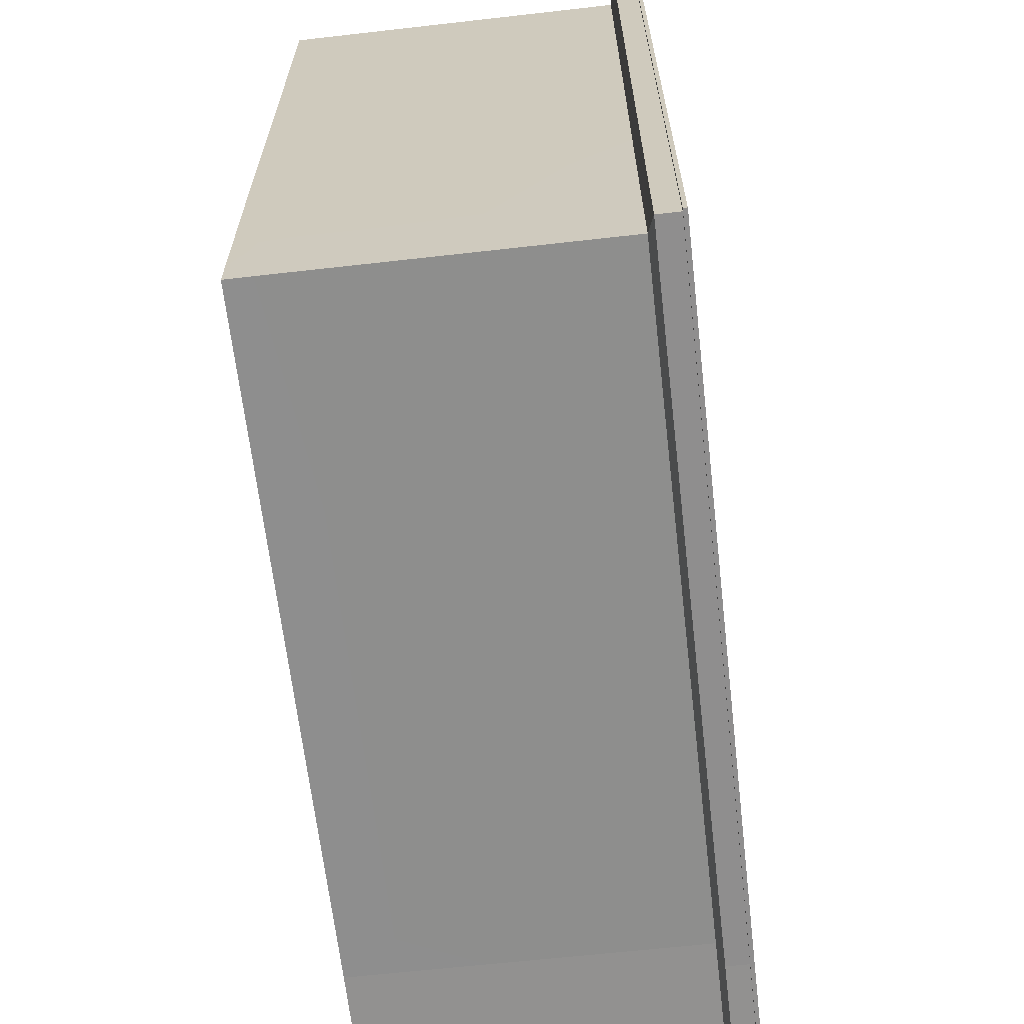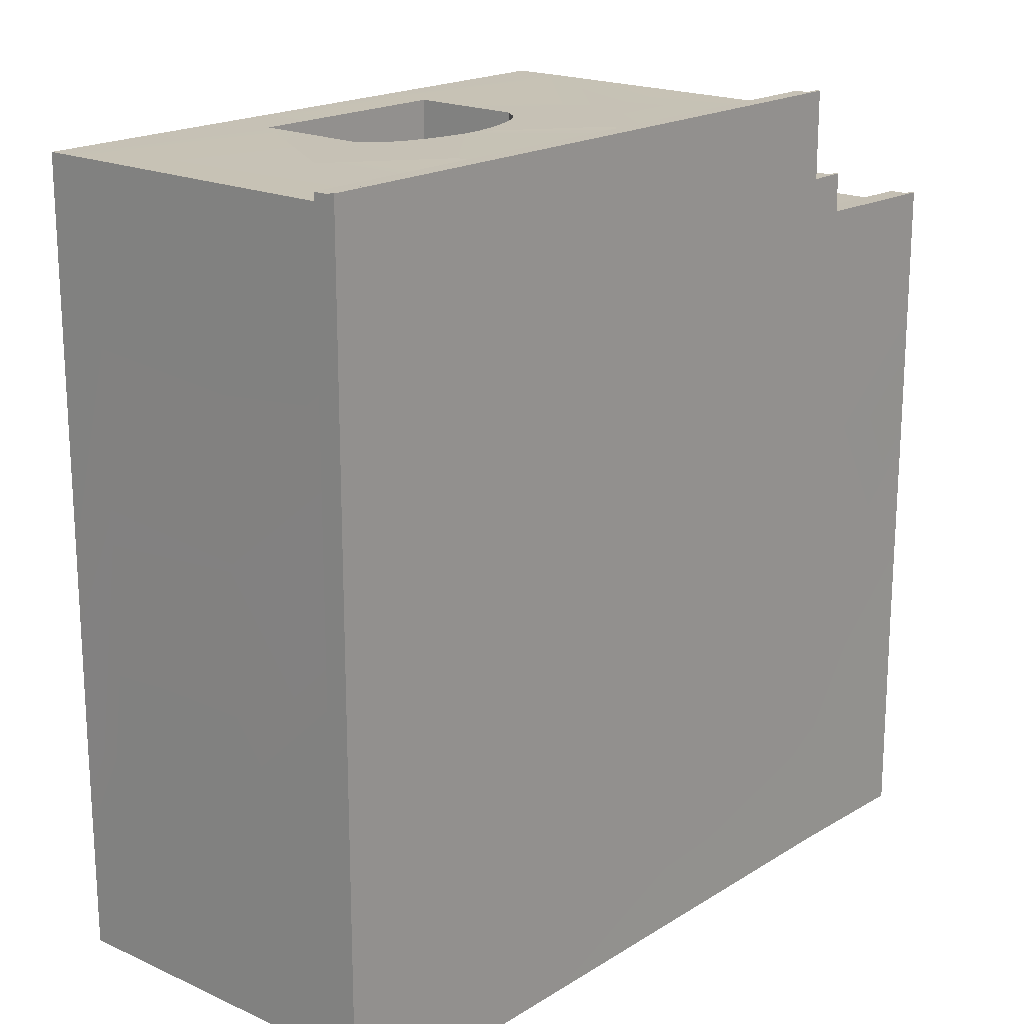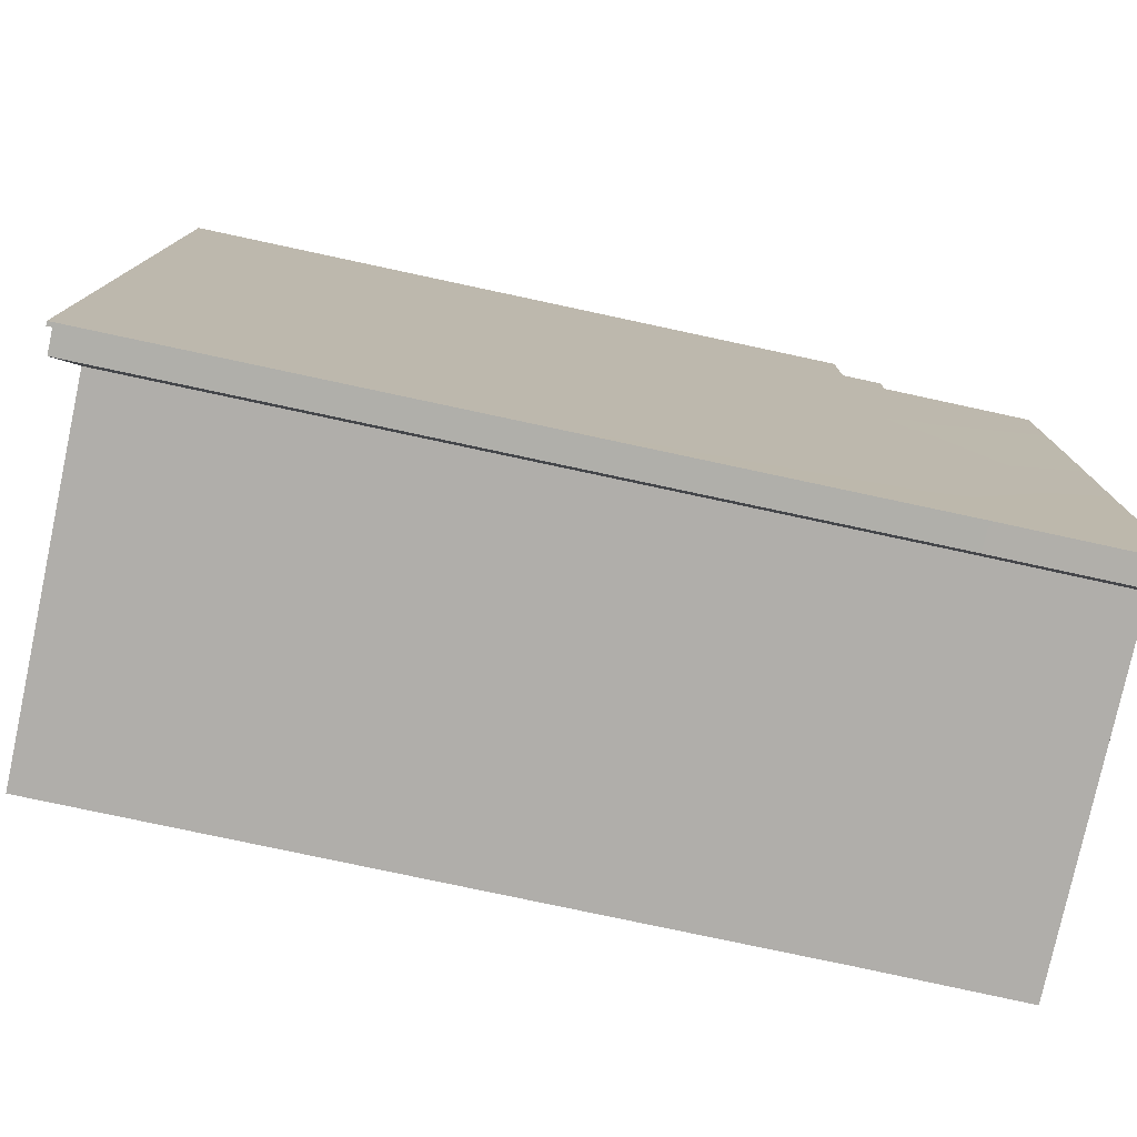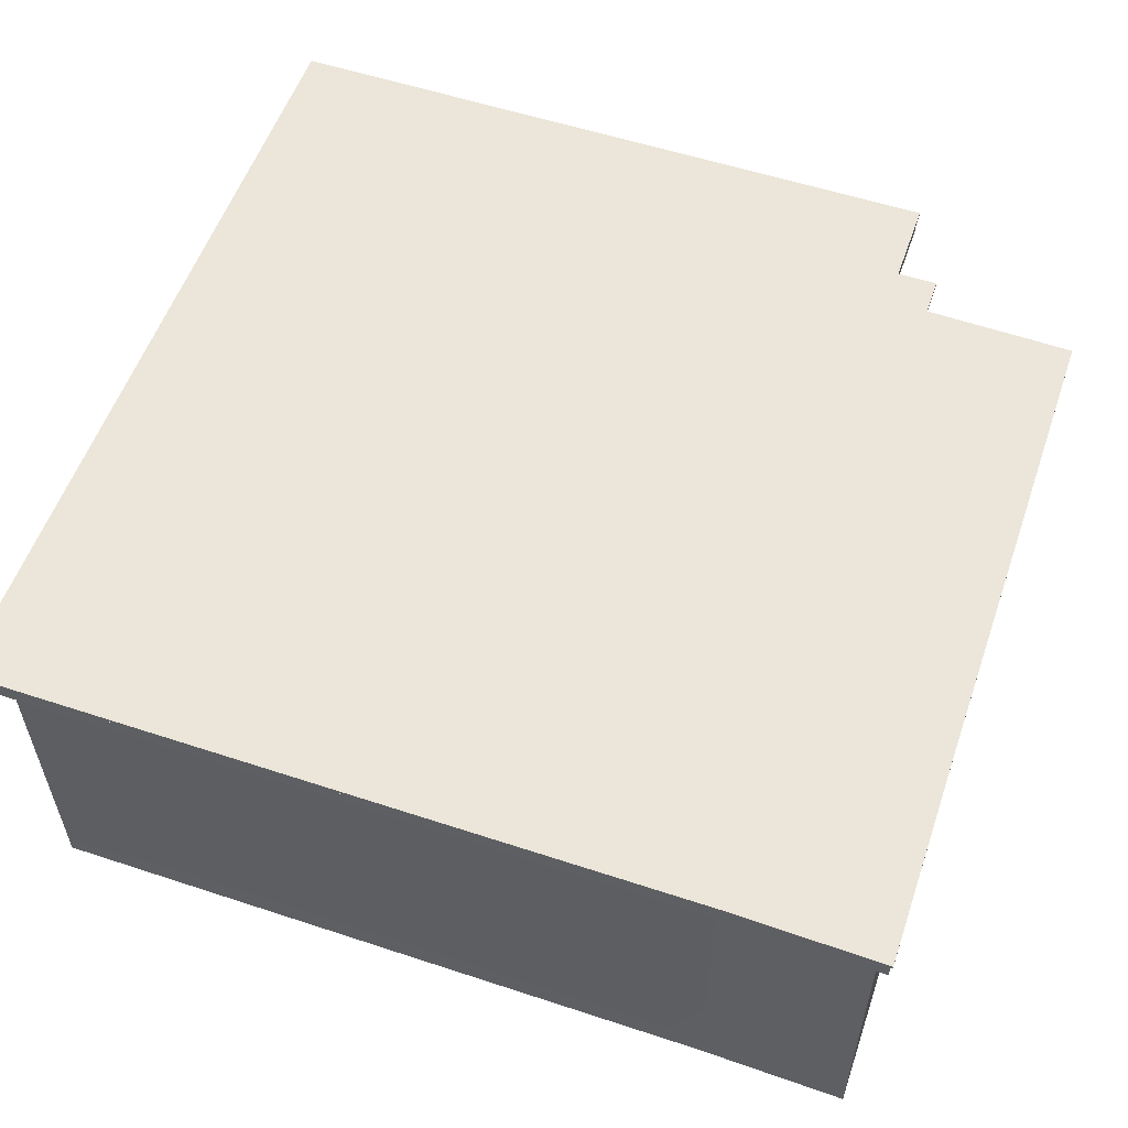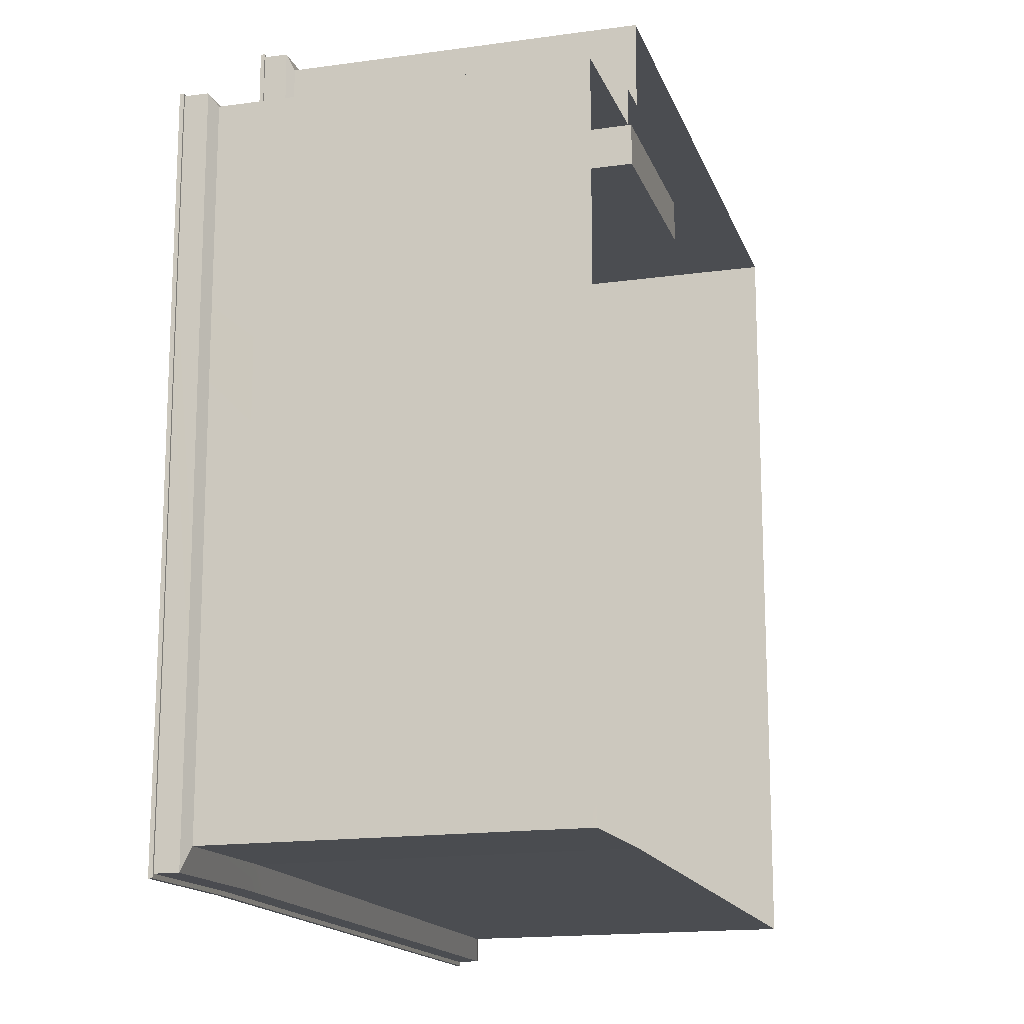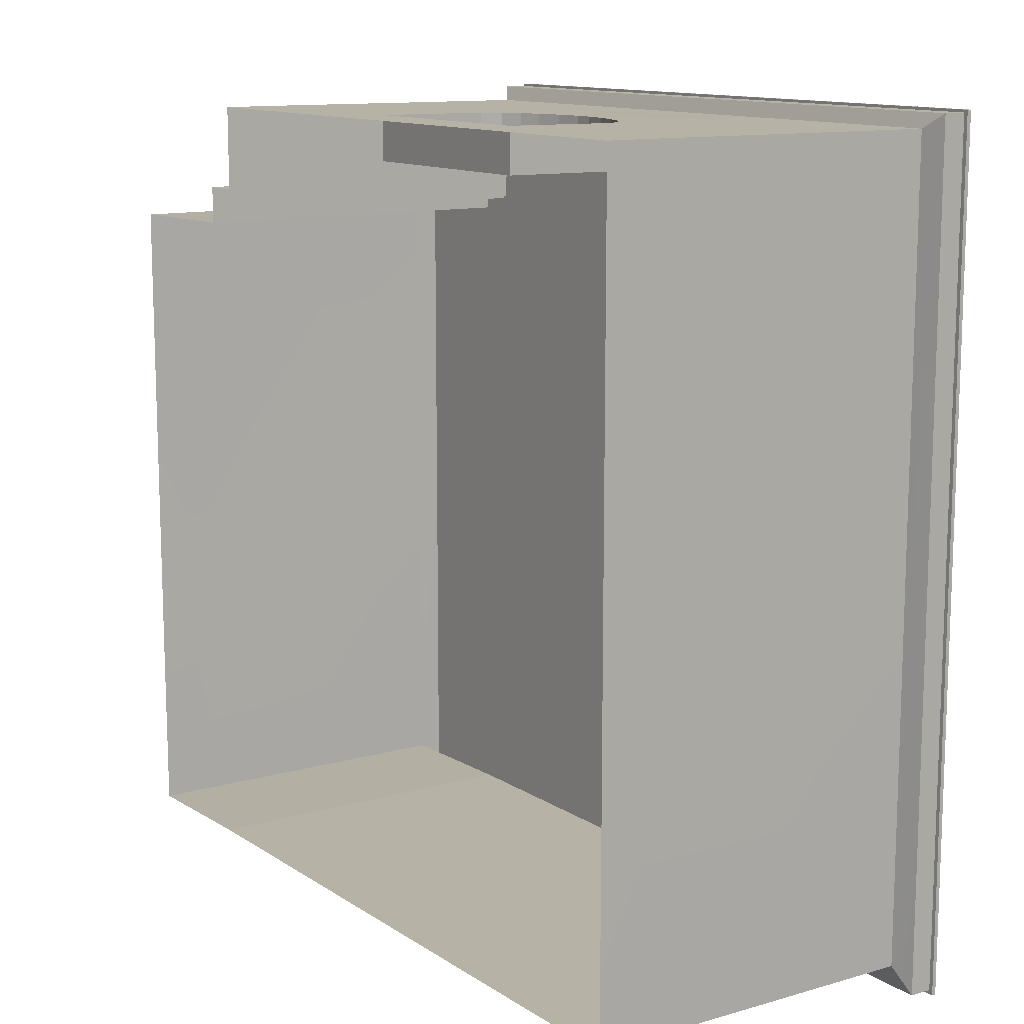
<metadata>
{"format":"obj","ext":"obj","renderer":"f3d","projection":"perspective","resolution":1024,"background":"white","views":[{"elev":-65.0,"azim":96.6,"up":"+Z"},{"elev":18.7,"azim":130.4,"up":"+Z"},{"elev":-78.0,"azim":167.9,"up":"+Z"},{"elev":55.8,"azim":-160.9,"up":"+Y"},{"elev":-15.7,"azim":-74.4,"up":"+Z"},{"elev":12.4,"azim":55.6,"up":"+Z"}]}
</metadata>
<code>
o Bloque2_Inferior.001_Cube.057
v -6.782 -2.04 -13.38
v -11.03 -2.04 -13.46
v -11.03 1.774 -13.48
v -5.93 1.945 -14.07
v -5.697 1.774 -13.4
v -6.781 1.774 -13.4
v 13.62 1.944 -7.421
v 12.97 1.768 -7.436
v 12.96 1.774 -13.4
v -5.698 -2.04 -13.38
v 12.96 -2.04 -0.5771
v 12.96 1.774 -0.5969
v 12.96 1.774 5.804
v 12.96 -2.04 -13.38
v 6.74 -2.04 -13.38
v 6.74 1.774 -13.4
v -6.783 -6.61 6.914
v -6.783 -6.61 5.853
v -6.783 -8.149 5.857
v -6.783 -8.149 6.918
v -5.699 -8.149 6.918
v 12.96 -2.04 5.824
v 12.96 1.774 6.864
v 0.5846 1.945 -14.07
v 0.5216 1.774 -13.4
v 7.099 1.945 9.676
v 6.74 1.774 9.267
v 12.96 1.774 9.267
v 6.739 -6.61 9.316
v 6.739 -8.149 9.32
v 12.96 -8.149 9.32
v -5.699 -6.61 9.316
v -5.699 -6.61 6.914
v 12.96 -2.04 6.884
v -5.93 2.597 -14.07
v -7.065 1.945 -14.07
v -5.93 2.597 7.159
v -5.93 1.945 7.159
v -5.93 1.945 9.676
v 0.5846 2.597 -14.07
v -7.065 2.597 6.048
v -7.065 1.945 6.048
v -7.065 1.945 7.159
v 7.099 2.597 9.676
v 13.61 1.945 9.676
v -5.697 1.774 6.864
v -5.697 1.774 9.267
v -6.781 1.774 6.864
v 13.61 1.945 6.048
v 13.61 1.945 7.159
v -11.03 1.774 5.72
v -6.781 1.774 5.804
v -5.971 2.597 -14.19
v -7.065 2.597 -14.07
v -5.971 2.597 7.211
v -5.93 2.597 9.676
v 0.5959 2.597 -14.19
v -7.116 2.597 6.092
v -7.065 2.597 7.159
v 7.163 2.597 9.748
v 13.61 2.597 9.676
v 13.61 2.597 7.159
v -11.36 2.597 5.964
v -11.36 1.945 5.964
v 13.62 2.596 -7.429
v 13.61 1.945 -14.07
v -5.971 2.712 -14.19
v -7.116 2.597 -14.19
v -5.971 2.712 7.211
v -5.971 2.597 9.748
v 0.5959 2.712 -14.19
v -7.116 2.712 6.092
v -7.116 2.597 7.211
v 7.163 2.712 9.748
v 13.73 2.597 9.748
v 13.61 2.597 6.048
v 13.73 2.597 6.092
v 13.73 2.597 7.211
v 13.73 2.597 -7.426
v 13.61 2.597 -14.07
v 13.73 2.712 -0.668
v 7.163 2.712 -0.668
v 7.163 2.712 6.092
v -5.971 2.712 -0.668
v -7.116 2.712 -0.668
v 0.5959 2.712 9.748
v 0.5959 2.712 7.211
v -5.971 2.712 6.092
v 0.5959 2.712 6.092
v 13.73 2.712 7.211
v -11.42 2.712 6.007
v -11.42 2.597 6.007
v -7.116 2.712 7.211
v 13.73 2.712 9.748
v 13.73 2.712 -7.428
v 13.73 2.597 -14.19
v 12.96 -8.149 6.918
v 12.96 -6.61 6.914
v 12.96 -6.61 9.316
v -5.698 -2.04 9.287
v -5.698 -2.04 6.884
v 12.96 -8.149 5.857
v 12.96 -6.61 5.853
v -6.782 -2.04 6.884
v -6.782 -2.04 5.824
v 12.96 -8.149 -13.35
v 6.739 -8.149 -13.35
v 6.739 -6.61 -13.35
v 12.96 -8.149 -0.5438
v 12.96 -6.61 -0.5478
v -5.699 -8.149 -13.35
v -6.783 -8.149 -13.35
v -6.783 -6.61 -13.35
v -11.03 -8.147 -13.43
v -11.03 -6.61 -13.43
v 12.96 -6.61 -13.35
v 12.97 -6.614 -7.329
v 12.97 -8.154 -7.31
v 13.73 2.712 6.092
v 13.73 2.597 -0.668
v -7.116 2.712 -14.19
v -7.101 2.705 -7.996
v -5.957 2.705 -7.965
v 13.73 2.712 -14.19
v 7.163 2.712 -14.19
v 7.168 2.71 -7.607
v 13.61 2.597 -0.6572
v 13.61 1.945 -0.6572
v 12.97 -2.046 -7.388
v 9.59 -2.04 9.287
v 12.96 -2.04 9.287
v -5.699 -6.61 -13.35
v 0.5202 -6.61 -13.35
v 0.521 -2.04 -13.38
v 0.5216 1.774 9.267
v -2.329 -2.04 9.287
v 0.521 0.2268 9.287
v 0.6057 2.707 -7.786
v 0.5959 2.712 -0.668
v 0.5201 -8.149 -13.35
v 3.889 -2.04 9.287
v 3.372 -2.04 9.287
v 3.889 -2.04 8.026
v 7.163 2.712 7.211
v -5.971 2.712 9.748
v 0.5959 2.597 9.748
v 7.163 2.597 -14.19
v 0.5846 2.597 9.676
v 7.099 2.597 -14.07
v 0.5846 1.945 9.676
v 7.099 1.945 -14.07
v -5.699 -8.149 9.32
v 0.5201 -8.149 9.32
v 0.5202 -6.61 9.316
v 1.946 -2.344 8.026
v 0.5202 -6.61 8.055
v 2.634 -2.158 8.026
v 1.356 -2.571 9.287
v 1.946 -2.344 9.287
v 5.905 -2.571 9.287
v 6.358 -2.882 9.287
v 6.74 0.2268 9.287
v 3.372 -2.04 8.026
v 2.634 -2.158 9.287
v 1.356 -2.571 8.026
v 0.9029 -2.882 8.026
v 0.521 -3.371 8.026
v 0.9029 -2.882 9.287
v 0.521 -3.371 9.287
v 6.739 -6.61 8.055
v 6.74 -3.371 9.287
v 6.358 -2.882 8.026
v 6.74 -3.371 8.026
v 5.905 -2.571 8.026
v 5.315 -2.344 8.026
v 4.627 -2.158 8.026
v 5.315 -2.344 9.287
v 4.627 -2.158 9.287
v -11.03 -2.04 5.74
v -11.41 2.704 -8.113
v -11.42 2.712 -0.7524
v -11.42 2.712 -14.27
v -11.03 -6.61 5.769
v -11.42 2.597 -14.27
v -11.36 2.597 -14.15
v -11.36 1.945 -14.15
v -11.42 2.597 -0.7762
v -11.41 2.589 -8.112
v -11.35 2.59 -8.11
v -11.36 2.597 -0.7746
v -11.37 1.946 -0.7663
v -11.35 1.938 -8.102
v -11.02 1.77 -8.091
v -11.03 1.777 -0.7551
v -11.03 -2.036 -0.7065
v -11.02 -2.044 -8.042
v -11.04 -6.605 -0.6482
v -11.02 -6.613 -7.984
v -11.03 -8.149 -0.6283
v -11.03 -8.149 5.773
v -11.01 -8.163 -7.964
f 1 2 3
f 4 5 6
f 7 8 9
f 10 1 6
f 11 12 13
f 14 15 16
f 17 18 19
f 17 20 21
f 22 13 23
f 24 25 5
f 26 27 28
f 29 30 31
f 32 33 21
f 34 23 28
f 35 4 36
f 37 38 39
f 40 24 4
f 41 42 43
f 44 26 45
f 38 46 47
f 48 46 38
f 23 13 49
f 28 23 50
f 51 52 42
f 42 52 48
f 53 35 54
f 55 37 56
f 57 40 35
f 58 41 59
f 60 44 61
f 62 50 49
f 63 64 42
f 59 43 38
f 61 45 50
f 65 7 66
f 67 53 68
f 69 55 70
f 71 57 53
f 72 58 73
f 74 60 75
f 62 76 77
f 63 41 58
f 59 37 55
f 61 62 78
f 79 65 80
f 81 82 83
f 84 85 72
f 86 87 69
f 69 88 72
f 87 89 88
f 90 78 77
f 91 92 58
f 93 73 55
f 94 75 78
f 95 79 96
f 97 98 99
f 100 101 33
f 102 103 98
f 104 17 33
f 104 105 18
f 106 107 108
f 109 110 103
f 111 112 113
f 114 115 113
f 106 116 117
f 118 117 110
f 119 77 120
f 81 120 79
f 67 121 122
f 123 122 85
f 124 125 126
f 95 126 82
f 76 127 120
f 120 127 65
f 76 49 128
f 127 128 7
f 14 9 8
f 129 8 12
f 13 12 128
f 128 12 8
f 117 129 11
f 116 14 129
f 48 52 105
f 48 104 101
f 130 29 99
f 47 46 101
f 98 34 131
f 103 22 34
f 116 108 15
f 110 11 22
f 132 113 1
f 113 115 2
f 133 132 10
f 108 133 134
f 135 136 137
f 138 123 84
f 126 138 139
f 71 67 123
f 125 71 138
f 140 111 132
f 107 140 133
f 141 135 142
f 143 141 142
f 90 119 83
f 144 83 89
f 94 90 144
f 74 144 87
f 139 84 88
f 82 139 89
f 145 70 146
f 86 146 60
f 124 96 147
f 125 147 57
f 56 148 146
f 146 148 44
f 80 149 147
f 149 40 57
f 56 39 150
f 148 150 26
f 80 66 151
f 149 151 24
f 32 152 153
f 154 153 30
f 47 135 150
f 150 135 27
f 9 16 151
f 16 25 24
f 134 10 5
f 15 134 25
f 28 130 131
f 155 156 157
f 156 154 29
f 137 158 159
f 160 161 162
f 157 163 142
f 155 157 164
f 165 155 159
f 166 165 158
f 167 166 168
f 156 167 169
f 170 29 171
f 172 173 171
f 174 172 161
f 175 174 160
f 176 175 177
f 143 176 178
f 136 100 32
f 18 105 179
f 122 180 181
f 121 182 180
f 19 18 183
f 85 181 91
f 121 68 184
f 68 54 185
f 36 186 185
f 36 6 3
f 105 52 51
f 92 91 181
f 63 92 187
f 180 188 187
f 184 188 180
f 189 190 187
f 185 189 188
f 191 64 63
f 192 191 190
f 186 192 189
f 51 64 191
f 193 194 191
f 3 193 192
f 195 179 51
f 196 195 194
f 2 196 193
f 197 183 179
f 198 197 195
f 115 198 196
f 199 200 183
f 201 199 197
f 114 201 198
f 1 3 6
f 4 6 36
f 7 9 66
f 10 6 5
f 11 13 22
f 14 16 9
f 17 19 20
f 17 21 33
f 22 23 34
f 24 5 4
f 26 28 45
f 29 31 99
f 32 21 152
f 34 28 131
f 35 36 54
f 37 39 56
f 40 4 35
f 41 43 59
f 44 45 61
f 38 47 39
f 48 38 43
f 23 49 50
f 28 50 45
f 51 42 64
f 42 48 43
f 53 54 68
f 55 56 70
f 57 35 53
f 58 59 73
f 60 61 75
f 62 49 76
f 63 42 41
f 59 38 37
f 61 50 62
f 65 66 80
f 67 68 121
f 69 70 145
f 71 53 67
f 72 73 93
f 74 75 94
f 62 77 78
f 63 58 92
f 59 55 73
f 61 78 75
f 79 80 96
f 81 83 119
f 84 72 88
f 86 69 145
f 69 72 93
f 87 88 69
f 90 77 119
f 91 58 72
f 93 55 69
f 94 78 90
f 95 96 124
f 97 99 31
f 100 33 32
f 102 98 97
f 104 33 101
f 104 18 17
f 106 108 116
f 109 103 102
f 111 113 132
f 114 113 112
f 106 117 118
f 118 110 109
f 119 120 81
f 81 79 95
f 67 122 123
f 123 85 84
f 124 126 95
f 95 82 81
f 76 120 77
f 120 65 79
f 76 128 127
f 127 7 65
f 14 8 129
f 129 12 11
f 13 128 49
f 128 8 7
f 117 11 110
f 116 129 117
f 48 105 104
f 48 101 46
f 130 99 131
f 47 101 100
f 98 131 99
f 103 34 98
f 116 15 14
f 110 22 103
f 132 1 10
f 113 2 1
f 133 10 134
f 108 134 15
f 100 136 47
f 47 136 135
f 138 84 139
f 126 139 82
f 71 123 138
f 125 138 126
f 140 132 133
f 107 133 108
f 137 142 135
f 135 141 27
f 27 141 162
f 143 142 163
f 90 83 144
f 144 89 87
f 94 144 74
f 74 87 86
f 139 88 89
f 82 89 83
f 145 146 86
f 86 60 74
f 124 147 125
f 125 57 71
f 56 146 70
f 146 44 60
f 80 147 96
f 149 57 147
f 56 150 148
f 148 26 44
f 80 151 149
f 149 24 40
f 32 153 154
f 154 30 29
f 47 150 39
f 150 27 26
f 9 151 66
f 16 24 151
f 134 5 25
f 15 25 16
f 162 130 27
f 27 130 28
f 157 156 163
f 163 170 143
f 156 170 163
f 143 170 176
f 176 170 175
f 175 173 174
f 174 173 172
f 173 175 170
f 156 155 167
f 155 165 167
f 167 165 166
f 156 29 170
f 169 136 154
f 136 168 137
f 137 164 142
f 137 159 164
f 168 136 169
f 158 137 168
f 178 162 141
f 130 171 29
f 130 161 171
f 178 177 162
f 162 161 130
f 177 160 162
f 157 142 164
f 155 164 159
f 165 159 158
f 166 158 168
f 167 168 169
f 156 169 154
f 170 171 173
f 172 171 161
f 174 161 160
f 175 160 177
f 176 177 178
f 143 178 141
f 136 32 154
f 18 179 183
f 122 181 85
f 121 180 122
f 19 183 200
f 85 91 72
f 121 184 182
f 68 185 184
f 36 185 54
f 36 3 186
f 105 51 179
f 92 181 187
f 63 187 190
f 180 187 181
f 184 180 182
f 189 187 188
f 185 188 184
f 191 63 190
f 192 190 189
f 186 189 185
f 51 191 194
f 193 191 192
f 3 192 186
f 195 51 194
f 196 194 193
f 2 193 3
f 197 179 195
f 198 195 196
f 115 196 2
f 199 183 197
f 201 197 198
f 114 198 115

</code>
